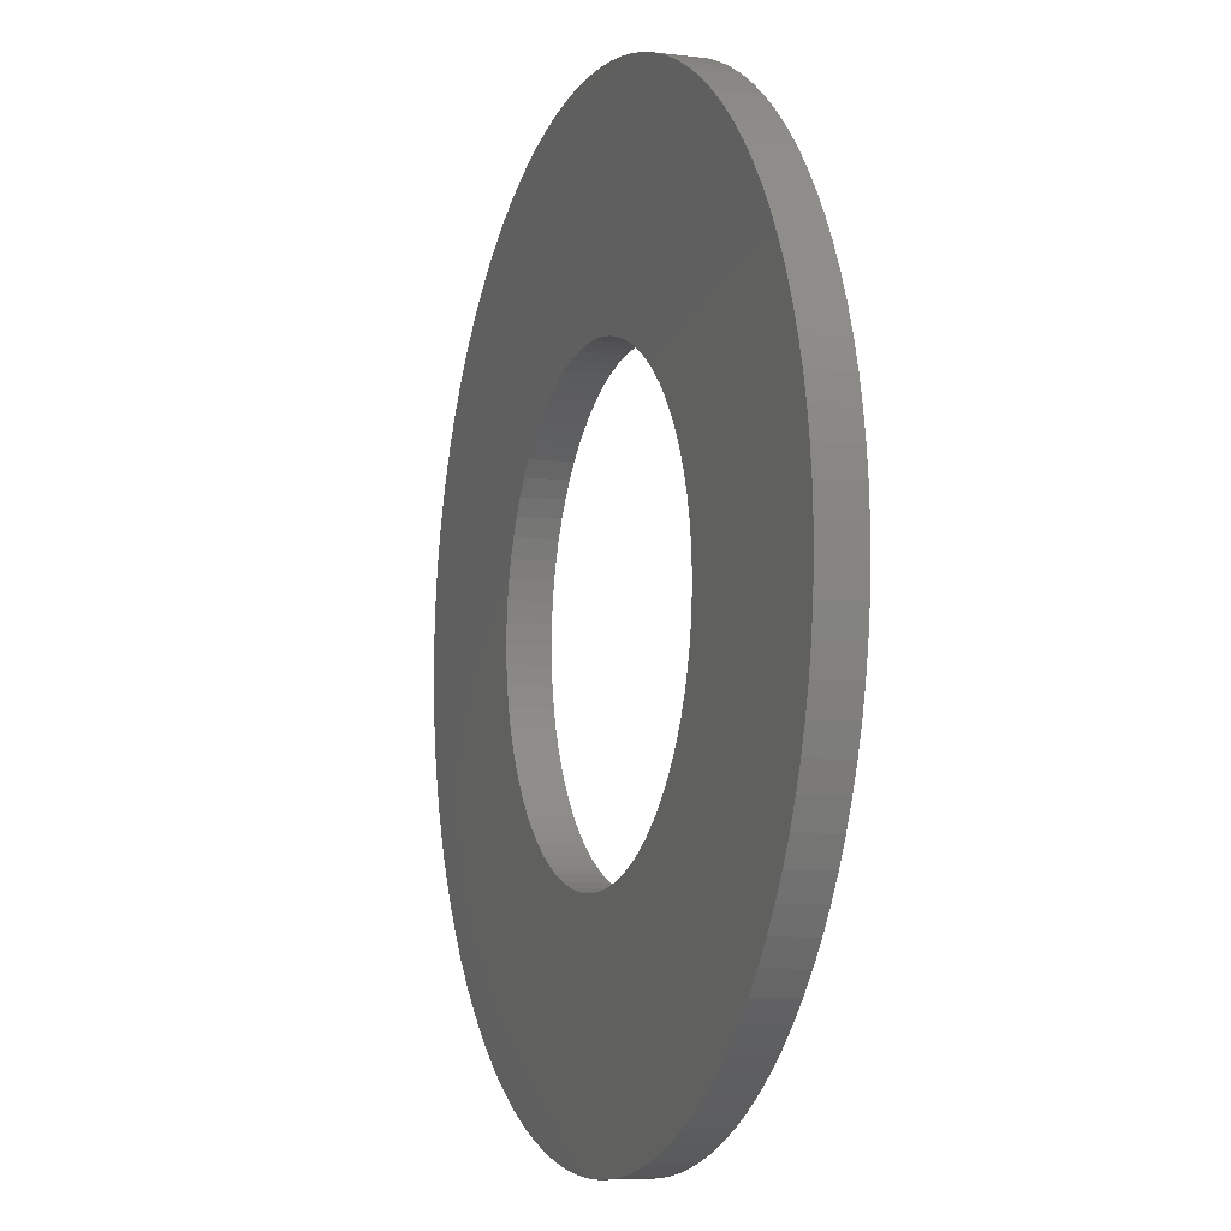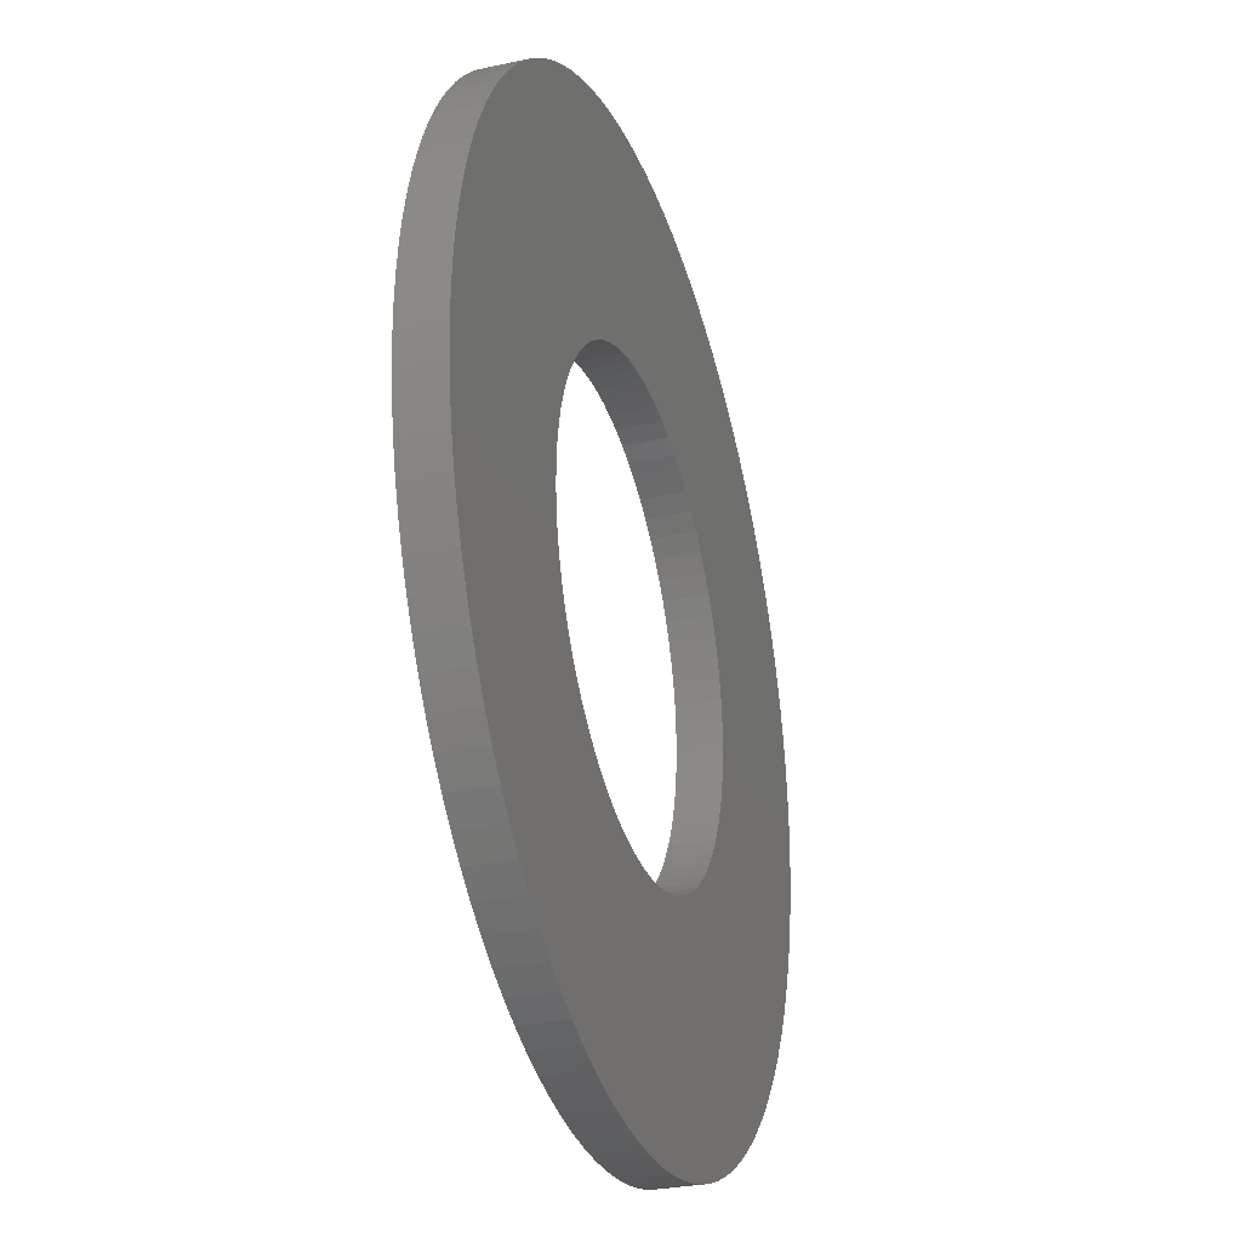
<metadata>
{"format":"stl","ext":"stl","renderer":"f3d","projection":"perspective","resolution":1024,"background":"white","views":[{"elev":-6.9,"azim":70.2,"up":"+Z"},{"elev":-29.5,"azim":107.6,"up":"+Z"}]}
</metadata>
<code>
# stl→obj: 360 verts, 720 faces
v -1.183 0.2205 0.09937
v -1.183 0 0.09937
v -1.188 0.2205 0
v -1.188 0 0
v -1.183 0.2205 -0.09937
v -1.183 0 -0.09937
v -1.171 0.2205 -0.198
v -1.171 0 -0.198
v -1.15 0.2205 -0.2953
v -1.15 0 -0.2953
v -1.121 0.2205 -0.3905
v -1.121 0 -0.3905
v -1.085 0.2205 -0.483
v -1.085 0 -0.483
v -1.041 0.2205 -0.5721
v -1.041 0 -0.5721
v -0.9891 0.2205 -0.6572
v -0.9891 0 -0.6572
v -0.9306 0.2205 -0.7376
v -0.9306 0 -0.7376
v -0.8657 0.2205 -0.8129
v -0.8657 0 -0.8129
v -0.7946 0.2205 -0.8825
v -0.7946 0 -0.8825
v -0.718 0.2205 -0.9459
v -0.718 0 -0.9459
v -0.6363 0.2205 -1.003
v -0.6363 0 -1.003
v -0.5502 0.2205 -1.052
v -0.5502 0 -1.052
v -0.4602 0.2205 -1.095
v -0.4602 0 -1.095
v -0.367 0.2205 -1.129
v -0.367 0 -1.129
v -0.2712 0.2205 -1.156
v -0.2712 0 -1.156
v -0.1735 0.2205 -1.175
v -0.1735 0 -1.175
v -0.07456 0.2205 -1.185
v -0.07456 0 -1.185
v 0.02487 0.2205 -1.187
v 0.02487 0 -1.187
v 0.1241 0.2205 -1.181
v 0.1241 0 -1.181
v 0.2225 0.2205 -1.166
v 0.2225 0 -1.166
v 0.3193 0.2205 -1.144
v 0.3193 0 -1.144
v 0.4139 0.2205 -1.113
v 0.4139 0 -1.113
v 0.5056 0.2205 -1.074
v 0.5056 0 -1.074
v 0.5938 0.2205 -1.028
v 0.5938 0 -1.028
v 0.6777 0.2205 -0.9751
v 0.6777 0 -0.9751
v 0.7569 0.2205 -0.915
v 0.7569 0 -0.915
v 0.8308 0.2205 -0.8484
v 0.8308 0 -0.8484
v 0.8989 0.2205 -0.7759
v 0.8989 0 -0.7759
v 0.9607 0.2205 -0.698
v 0.9607 0 -0.698
v 1.016 0.2205 -0.6152
v 1.016 0 -0.6152
v 1.064 0.2205 -0.528
v 1.064 0 -0.528
v 1.104 0.2205 -0.4371
v 1.104 0 -0.4371
v 1.137 0.2205 -0.3432
v 1.137 0 -0.3432
v 1.162 0.2205 -0.2469
v 1.162 0 -0.2469
v 1.178 0.2205 -0.1488
v 1.178 0 -0.1488
v 1.186 0.2205 -0.04973
v 1.186 0 -0.04973
v 1.186 0.2205 0.04973
v 1.186 0 0.04973
v 1.178 0.2205 0.1488
v 1.178 0 0.1488
v 1.162 0.2205 0.2469
v 1.162 0 0.2469
v 1.137 0.2205 0.3432
v 1.137 0 0.3432
v 1.104 0.2205 0.4371
v 1.104 0 0.4371
v 1.064 0.2205 0.528
v 1.064 0 0.528
v 1.016 0.2205 0.6152
v 1.016 0 0.6152
v 0.9607 0.2205 0.698
v 0.9607 0 0.698
v 0.8989 0.2205 0.7759
v 0.8989 0 0.7759
v 0.8308 0.2205 0.8484
v 0.8308 0 0.8484
v 0.7569 0.2205 0.915
v 0.7569 0 0.915
v 0.6777 0.2205 0.9751
v 0.6777 0 0.9751
v 0.5938 0.2205 1.028
v 0.5938 0 1.028
v 0.5056 0.2205 1.074
v 0.5056 0 1.074
v 0.4139 0.2205 1.113
v 0.4139 0 1.113
v 0.3193 0.2205 1.144
v 0.3193 0 1.144
v 0.2225 0.2205 1.166
v 0.2225 0 1.166
v 0.1241 0.2205 1.181
v 0.1241 0 1.181
v 0.02487 0.2205 1.187
v 0.02487 0 1.187
v -0.07456 0.2205 1.185
v -0.07456 0 1.185
v -0.1735 0.2205 1.175
v -0.1735 0 1.175
v -0.2712 0.2205 1.156
v -0.2712 0 1.156
v -0.367 0.2205 1.129
v -0.367 0 1.129
v -0.4602 0.2205 1.095
v -0.4602 0 1.095
v -0.5502 0.2205 1.052
v -0.5502 0 1.052
v -0.6363 0.2205 1.003
v -0.6363 0 1.003
v -0.718 0.2205 0.9459
v -0.718 0 0.9459
v -0.7946 0.2205 0.8825
v -0.7946 0 0.8825
v -0.8657 0.2205 0.8129
v -0.8657 0 0.8129
v -0.9306 0.2205 0.7376
v -0.9306 0 0.7376
v -0.9891 0.2205 0.6572
v -0.9891 0 0.6572
v -1.041 0.2205 0.5721
v -1.041 0 0.5721
v -1.085 0.2205 0.483
v -1.085 0 0.483
v -1.121 0.2205 0.3905
v -1.121 0 0.3905
v -1.15 0.2205 0.2953
v -1.15 0 0.2953
v -1.171 0.2205 0.198
v -1.171 0 0.198
v -2.371 0.2205 -0.142
v -2.371 0 -0.142
v -2.375 0.2205 0
v -2.375 0 0
v -2.371 0.2205 0.142
v -2.371 0 0.142
v -2.358 0.2205 0.2836
v -2.358 0 0.2836
v -2.337 0.2205 0.4241
v -2.337 0 0.4241
v -2.307 0.2205 0.5631
v -2.307 0 0.5631
v -2.269 0.2205 0.7
v -2.269 0 0.7
v -2.224 0.2205 0.8345
v -2.224 0 0.8345
v -2.17 0.2205 0.966
v -2.17 0 0.966
v -2.108 0.2205 1.094
v -2.108 0 1.094
v -2.039 0.2205 1.218
v -2.039 0 1.218
v -1.962 0.2205 1.338
v -1.962 0 1.338
v -1.879 0.2205 1.453
v -1.879 0 1.453
v -1.789 0.2205 1.563
v -1.789 0 1.563
v -1.692 0.2205 1.667
v -1.692 0 1.667
v -1.589 0.2205 1.765
v -1.589 0 1.765
v -1.481 0.2205 1.857
v -1.481 0 1.857
v -1.367 0.2205 1.942
v -1.367 0 1.942
v -1.248 0.2205 2.02
v -1.248 0 2.02
v -1.125 0.2205 2.091
v -1.125 0 2.091
v -0.9983 0.2205 2.155
v -0.9983 0 2.155
v -0.8677 0.2205 2.211
v -0.8677 0 2.211
v -0.7339 0.2205 2.259
v -0.7339 0 2.259
v -0.5975 0.2205 2.299
v -0.5975 0 2.299
v -0.459 0.2205 2.33
v -0.459 0 2.33
v -0.3188 0.2205 2.354
v -0.3188 0 2.354
v -0.1775 0.2205 2.368
v -0.1775 0 2.368
v -0.03553 0.2205 2.375
v -0.03553 0 2.375
v 0.1066 0.2205 2.373
v 0.1066 0 2.373
v 0.2483 0.2205 2.362
v 0.2483 0 2.362
v 0.3891 0.2205 2.343
v 0.3891 0 2.343
v 0.5285 0.2205 2.315
v 0.5285 0 2.315
v 0.666 0.2205 2.28
v 0.666 0 2.28
v 0.8012 0.2205 2.236
v 0.8012 0 2.236
v 0.9334 0.2205 2.184
v 0.9334 0 2.184
v 1.062 0.2205 2.124
v 1.062 0 2.124
v 1.188 0.2205 2.057
v 1.188 0 2.057
v 1.308 0.2205 1.982
v 1.308 0 1.982
v 1.425 0.2205 1.9
v 1.425 0 1.9
v 1.536 0.2205 1.812
v 1.536 0 1.812
v 1.641 0.2205 1.717
v 1.641 0 1.717
v 1.741 0.2205 1.615
v 1.741 0 1.615
v 1.834 0.2205 1.508
v 1.834 0 1.508
v 1.921 0.2205 1.396
v 1.921 0 1.396
v 2.001 0.2205 1.279
v 2.001 0 1.279
v 2.074 0.2205 1.157
v 2.074 0 1.157
v 2.14 0.2205 1.03
v 2.14 0 1.03
v 2.198 0.2205 0.9007
v 2.198 0 0.9007
v 2.248 0.2205 0.7676
v 2.248 0 0.7676
v 2.289 0.2205 0.6318
v 2.289 0 0.6318
v 2.323 0.2205 0.4938
v 2.323 0 0.4938
v 2.348 0.2205 0.354
v 2.348 0 0.354
v 2.365 0.2205 0.2129
v 2.365 0 0.2129
v 2.374 0.2205 0.07105
v 2.374 0 0.07105
v 2.374 0.2205 -0.07105
v 2.374 0 -0.07105
v 2.365 0.2205 -0.2129
v 2.365 0 -0.2129
v 2.348 0.2205 -0.354
v 2.348 0 -0.354
v 2.323 0.2205 -0.4938
v 2.323 0 -0.4938
v 2.289 0.2205 -0.6318
v 2.289 0 -0.6318
v 2.248 0.2205 -0.7676
v 2.248 0 -0.7676
v 2.198 0.2205 -0.9007
v 2.198 0 -0.9007
v 2.14 0.2205 -1.03
v 2.14 0 -1.03
v 2.074 0.2205 -1.157
v 2.074 0 -1.157
v 2.001 0.2205 -1.279
v 2.001 0 -1.279
v 1.921 0.2205 -1.396
v 1.921 0 -1.396
v 1.834 0.2205 -1.508
v 1.834 0 -1.508
v 1.741 0.2205 -1.615
v 1.741 0 -1.615
v 1.641 0.2205 -1.717
v 1.641 0 -1.717
v 1.536 0.2205 -1.812
v 1.536 0 -1.812
v 1.425 0.2205 -1.9
v 1.425 0 -1.9
v 1.308 0.2205 -1.982
v 1.308 0 -1.982
v 1.188 0.2205 -2.057
v 1.188 0 -2.057
v 1.062 0.2205 -2.124
v 1.062 0 -2.124
v 0.9334 0.2205 -2.184
v 0.9334 0 -2.184
v 0.8012 0.2205 -2.236
v 0.8012 0 -2.236
v 0.666 0.2205 -2.28
v 0.666 0 -2.28
v 0.5285 0.2205 -2.315
v 0.5285 0 -2.315
v 0.3891 0.2205 -2.343
v 0.3891 0 -2.343
v 0.2483 0.2205 -2.362
v 0.2483 0 -2.362
v 0.1066 0.2205 -2.373
v 0.1066 0 -2.373
v -0.03553 0.2205 -2.375
v -0.03553 0 -2.375
v -0.1775 0.2205 -2.368
v -0.1775 0 -2.368
v -0.3188 0.2205 -2.354
v -0.3188 0 -2.354
v -0.459 0.2205 -2.33
v -0.459 0 -2.33
v -0.5975 0.2205 -2.299
v -0.5975 0 -2.299
v -0.7339 0.2205 -2.259
v -0.7339 0 -2.259
v -0.8677 0.2205 -2.211
v -0.8677 0 -2.211
v -0.9983 0.2205 -2.155
v -0.9983 0 -2.155
v -1.125 0.2205 -2.091
v -1.125 0 -2.091
v -1.248 0.2205 -2.02
v -1.248 0 -2.02
v -1.367 0.2205 -1.942
v -1.367 0 -1.942
v -1.481 0.2205 -1.857
v -1.481 0 -1.857
v -1.589 0.2205 -1.765
v -1.589 0 -1.765
v -1.692 0.2205 -1.667
v -1.692 0 -1.667
v -1.789 0.2205 -1.563
v -1.789 0 -1.563
v -1.879 0.2205 -1.453
v -1.879 0 -1.453
v -1.962 0.2205 -1.338
v -1.962 0 -1.338
v -2.039 0.2205 -1.218
v -2.039 0 -1.218
v -2.108 0.2205 -1.094
v -2.108 0 -1.094
v -2.17 0.2205 -0.966
v -2.17 0 -0.966
v -2.224 0.2205 -0.8345
v -2.224 0 -0.8345
v -2.269 0.2205 -0.7
v -2.269 0 -0.7
v -2.307 0.2205 -0.5631
v -2.307 0 -0.5631
v -2.337 0.2205 -0.4241
v -2.337 0 -0.4241
v -2.358 0.2205 -0.2836
v -2.358 0 -0.2836
f 1 2 3
f 3 2 4
f 3 4 5
f 5 4 6
f 5 6 7
f 7 6 8
f 7 8 9
f 9 8 10
f 9 10 11
f 11 10 12
f 11 12 13
f 13 12 14
f 13 14 15
f 15 14 16
f 15 16 17
f 17 16 18
f 17 18 19
f 19 18 20
f 19 20 21
f 21 20 22
f 21 22 23
f 23 22 24
f 23 24 25
f 25 24 26
f 25 26 27
f 27 26 28
f 27 28 29
f 29 28 30
f 29 30 31
f 31 30 32
f 31 32 33
f 33 32 34
f 33 34 35
f 35 34 36
f 35 36 37
f 37 36 38
f 37 38 39
f 39 38 40
f 39 40 41
f 41 40 42
f 41 42 43
f 43 42 44
f 43 44 45
f 45 44 46
f 45 46 47
f 47 46 48
f 47 48 49
f 49 48 50
f 49 50 51
f 51 50 52
f 51 52 53
f 53 52 54
f 53 54 55
f 55 54 56
f 55 56 57
f 57 56 58
f 57 58 59
f 59 58 60
f 59 60 61
f 61 60 62
f 61 62 63
f 63 62 64
f 63 64 65
f 65 64 66
f 65 66 67
f 67 66 68
f 67 68 69
f 69 68 70
f 69 70 71
f 71 70 72
f 71 72 73
f 73 72 74
f 73 74 75
f 75 74 76
f 75 76 77
f 77 76 78
f 77 78 79
f 79 78 80
f 79 80 81
f 81 80 82
f 81 82 83
f 83 82 84
f 83 84 85
f 85 84 86
f 85 86 87
f 87 86 88
f 87 88 89
f 89 88 90
f 89 90 91
f 91 90 92
f 91 92 93
f 93 92 94
f 93 94 95
f 95 94 96
f 95 96 97
f 97 96 98
f 97 98 99
f 99 98 100
f 99 100 101
f 101 100 102
f 101 102 103
f 103 102 104
f 103 104 105
f 105 104 106
f 105 106 107
f 107 106 108
f 107 108 109
f 109 108 110
f 109 110 111
f 111 110 112
f 111 112 113
f 113 112 114
f 113 114 115
f 115 114 116
f 115 116 117
f 117 116 118
f 117 118 119
f 119 118 120
f 119 120 121
f 121 120 122
f 121 122 123
f 123 122 124
f 123 124 125
f 125 124 126
f 125 126 127
f 127 126 128
f 127 128 129
f 129 128 130
f 129 130 131
f 131 130 132
f 131 132 133
f 133 132 134
f 133 134 135
f 135 134 136
f 135 136 137
f 137 136 138
f 137 138 139
f 139 138 140
f 139 140 141
f 141 140 142
f 141 142 143
f 143 142 144
f 143 144 145
f 145 144 146
f 145 146 147
f 147 146 148
f 147 148 149
f 149 148 150
f 149 150 1
f 1 150 2
f 151 152 153
f 153 152 154
f 153 154 155
f 155 154 156
f 155 156 157
f 157 156 158
f 157 158 159
f 159 158 160
f 159 160 161
f 161 160 162
f 161 162 163
f 163 162 164
f 163 164 165
f 165 164 166
f 165 166 167
f 167 166 168
f 167 168 169
f 169 168 170
f 169 170 171
f 171 170 172
f 171 172 173
f 173 172 174
f 173 174 175
f 175 174 176
f 175 176 177
f 177 176 178
f 177 178 179
f 179 178 180
f 179 180 181
f 181 180 182
f 181 182 183
f 183 182 184
f 183 184 185
f 185 184 186
f 185 186 187
f 187 186 188
f 187 188 189
f 189 188 190
f 189 190 191
f 191 190 192
f 191 192 193
f 193 192 194
f 193 194 195
f 195 194 196
f 195 196 197
f 197 196 198
f 197 198 199
f 199 198 200
f 199 200 201
f 201 200 202
f 201 202 203
f 203 202 204
f 203 204 205
f 205 204 206
f 205 206 207
f 207 206 208
f 207 208 209
f 209 208 210
f 209 210 211
f 211 210 212
f 211 212 213
f 213 212 214
f 213 214 215
f 215 214 216
f 215 216 217
f 217 216 218
f 217 218 219
f 219 218 220
f 219 220 221
f 221 220 222
f 221 222 223
f 223 222 224
f 223 224 225
f 225 224 226
f 225 226 227
f 227 226 228
f 227 228 229
f 229 228 230
f 229 230 231
f 231 230 232
f 231 232 233
f 233 232 234
f 233 234 235
f 235 234 236
f 235 236 237
f 237 236 238
f 237 238 239
f 239 238 240
f 239 240 241
f 241 240 242
f 241 242 243
f 243 242 244
f 243 244 245
f 245 244 246
f 245 246 247
f 247 246 248
f 247 248 249
f 249 248 250
f 249 250 251
f 251 250 252
f 251 252 253
f 253 252 254
f 253 254 255
f 255 254 256
f 255 256 257
f 257 256 258
f 257 258 259
f 259 258 260
f 259 260 261
f 261 260 262
f 261 262 263
f 263 262 264
f 263 264 265
f 265 264 266
f 265 266 267
f 267 266 268
f 267 268 269
f 269 268 270
f 269 270 271
f 271 270 272
f 271 272 273
f 273 272 274
f 273 274 275
f 275 274 276
f 275 276 277
f 277 276 278
f 277 278 279
f 279 278 280
f 279 280 281
f 281 280 282
f 281 282 283
f 283 282 284
f 283 284 285
f 285 284 286
f 285 286 287
f 287 286 288
f 287 288 289
f 289 288 290
f 289 290 291
f 291 290 292
f 291 292 293
f 293 292 294
f 293 294 295
f 295 294 296
f 295 296 297
f 297 296 298
f 297 298 299
f 299 298 300
f 299 300 301
f 301 300 302
f 301 302 303
f 303 302 304
f 303 304 305
f 305 304 306
f 305 306 307
f 307 306 308
f 307 308 309
f 309 308 310
f 309 310 311
f 311 310 312
f 311 312 313
f 313 312 314
f 313 314 315
f 315 314 316
f 315 316 317
f 317 316 318
f 317 318 319
f 319 318 320
f 319 320 321
f 321 320 322
f 321 322 323
f 323 322 324
f 323 324 325
f 325 324 326
f 325 326 327
f 327 326 328
f 327 328 329
f 329 328 330
f 329 330 331
f 331 330 332
f 331 332 333
f 333 332 334
f 333 334 335
f 335 334 336
f 335 336 337
f 337 336 338
f 337 338 339
f 339 338 340
f 339 340 341
f 341 340 342
f 341 342 343
f 343 342 344
f 343 344 345
f 345 344 346
f 345 346 347
f 347 346 348
f 347 348 349
f 349 348 350
f 349 350 351
f 351 350 352
f 351 352 353
f 353 352 354
f 353 354 355
f 355 354 356
f 355 356 357
f 357 356 358
f 357 358 359
f 359 358 360
f 359 360 151
f 151 360 152
f 5 151 3
f 3 151 153
f 3 153 155
f 151 5 359
f 359 5 7
f 359 7 357
f 357 7 9
f 357 9 355
f 355 9 353
f 353 9 11
f 353 11 351
f 351 11 13
f 351 13 349
f 349 13 347
f 347 13 15
f 347 15 345
f 345 15 17
f 345 17 343
f 343 17 19
f 343 19 341
f 341 19 339
f 339 19 21
f 339 21 337
f 337 21 23
f 337 23 335
f 335 23 333
f 333 23 25
f 333 25 331
f 331 25 27
f 331 27 329
f 329 27 29
f 329 29 327
f 327 29 325
f 325 29 31
f 325 31 323
f 323 31 33
f 323 33 321
f 321 33 319
f 319 33 35
f 319 35 317
f 317 35 37
f 317 37 315
f 315 37 39
f 315 39 313
f 313 39 311
f 311 39 41
f 311 41 309
f 309 41 43
f 309 43 307
f 307 43 305
f 305 43 45
f 305 45 303
f 303 45 47
f 303 47 301
f 301 47 299
f 299 47 49
f 299 49 297
f 297 49 51
f 297 51 295
f 295 51 53
f 295 53 293
f 293 53 291
f 291 53 55
f 291 55 289
f 289 55 57
f 289 57 287
f 287 57 285
f 285 57 59
f 285 59 283
f 283 59 61
f 283 61 281
f 281 61 63
f 281 63 279
f 279 63 277
f 277 63 65
f 277 65 275
f 275 65 67
f 275 67 273
f 273 67 271
f 271 67 69
f 271 69 269
f 269 69 71
f 269 71 267
f 267 71 73
f 267 73 265
f 265 73 263
f 263 73 75
f 263 75 261
f 261 75 77
f 261 77 259
f 259 77 257
f 257 77 79
f 257 79 255
f 255 79 81
f 255 81 253
f 253 81 83
f 253 83 251
f 251 83 249
f 249 83 85
f 249 85 247
f 247 85 87
f 247 87 245
f 245 87 89
f 245 89 243
f 243 89 241
f 241 89 91
f 241 91 239
f 239 91 93
f 239 93 237
f 237 93 235
f 235 93 95
f 235 95 233
f 233 95 97
f 233 97 231
f 231 97 99
f 231 99 229
f 229 99 227
f 227 99 101
f 227 101 225
f 225 101 103
f 225 103 223
f 223 103 221
f 221 103 105
f 221 105 219
f 219 105 107
f 219 107 217
f 217 107 109
f 217 109 215
f 215 109 213
f 213 109 111
f 213 111 211
f 211 111 113
f 211 113 209
f 209 113 207
f 207 113 115
f 207 115 205
f 205 115 117
f 205 117 203
f 203 117 201
f 201 117 119
f 201 119 199
f 199 119 121
f 199 121 197
f 197 121 195
f 195 121 193
f 193 121 191
f 191 121 189
f 189 121 187
f 187 121 185
f 185 121 183
f 183 121 181
f 181 121 179
f 179 121 123
f 179 123 125
f 125 127 179
f 179 127 129
f 179 129 131
f 131 133 179
f 179 133 135
f 179 135 177
f 177 135 137
f 177 137 175
f 175 137 173
f 173 137 139
f 173 139 171
f 171 139 141
f 171 141 169
f 169 141 143
f 169 143 167
f 167 143 165
f 165 143 145
f 165 145 163
f 163 145 147
f 163 147 161
f 161 147 159
f 159 147 149
f 159 149 157
f 157 149 1
f 157 1 155
f 155 1 3
f 2 156 4
f 4 156 154
f 4 154 152
f 156 2 158
f 158 2 150
f 158 150 160
f 160 150 148
f 160 148 162
f 162 148 164
f 164 148 146
f 164 146 166
f 166 146 144
f 166 144 168
f 168 144 170
f 170 144 142
f 170 142 172
f 172 142 140
f 172 140 174
f 174 140 138
f 174 138 176
f 176 138 178
f 178 138 136
f 178 136 134
f 134 132 178
f 178 132 130
f 178 130 128
f 128 126 178
f 178 126 124
f 178 124 180
f 180 124 182
f 182 124 184
f 184 124 186
f 186 124 188
f 188 124 190
f 190 124 192
f 192 124 194
f 194 124 196
f 196 124 122
f 196 122 198
f 198 122 200
f 200 122 120
f 200 120 202
f 202 120 118
f 202 118 204
f 204 118 206
f 206 118 116
f 206 116 208
f 208 116 114
f 208 114 210
f 210 114 212
f 212 114 112
f 212 112 214
f 214 112 110
f 214 110 216
f 216 110 218
f 218 110 108
f 218 108 220
f 220 108 106
f 220 106 222
f 222 106 104
f 222 104 224
f 224 104 226
f 226 104 102
f 226 102 228
f 228 102 100
f 228 100 230
f 230 100 232
f 232 100 98
f 232 98 234
f 234 98 96
f 234 96 236
f 236 96 94
f 236 94 238
f 238 94 240
f 240 94 92
f 240 92 242
f 242 92 90
f 242 90 244
f 244 90 246
f 246 90 88
f 246 88 248
f 248 88 86
f 248 86 250
f 250 86 84
f 250 84 252
f 252 84 254
f 254 84 82
f 254 82 256
f 256 82 80
f 256 80 258
f 258 80 78
f 258 78 260
f 260 78 262
f 262 78 76
f 262 76 264
f 264 76 74
f 264 74 266
f 266 74 268
f 268 74 72
f 268 72 270
f 270 72 70
f 270 70 272
f 272 70 68
f 272 68 274
f 274 68 276
f 276 68 66
f 276 66 278
f 278 66 64
f 278 64 280
f 280 64 282
f 282 64 62
f 282 62 284
f 284 62 60
f 284 60 286
f 286 60 58
f 286 58 288
f 288 58 290
f 290 58 56
f 290 56 292
f 292 56 54
f 292 54 294
f 294 54 296
f 296 54 52
f 296 52 298
f 298 52 50
f 298 50 300
f 300 50 48
f 300 48 302
f 302 48 304
f 304 48 46
f 304 46 306
f 306 46 44
f 306 44 308
f 308 44 310
f 310 44 42
f 310 42 312
f 312 42 40
f 312 40 314
f 314 40 316
f 316 40 38
f 316 38 318
f 318 38 36
f 318 36 320
f 320 36 34
f 320 34 322
f 322 34 324
f 324 34 32
f 324 32 326
f 326 32 30
f 326 30 328
f 328 30 330
f 330 30 28
f 330 28 332
f 332 28 26
f 332 26 334
f 334 26 24
f 334 24 336
f 336 24 338
f 338 24 22
f 338 22 340
f 340 22 20
f 340 20 342
f 342 20 344
f 344 20 18
f 344 18 346
f 346 18 16
f 346 16 348
f 348 16 14
f 348 14 350
f 350 14 352
f 352 14 12
f 352 12 354
f 354 12 10
f 354 10 356
f 356 10 358
f 358 10 8
f 358 8 360
f 360 8 6
f 360 6 152
f 152 6 4

</code>
